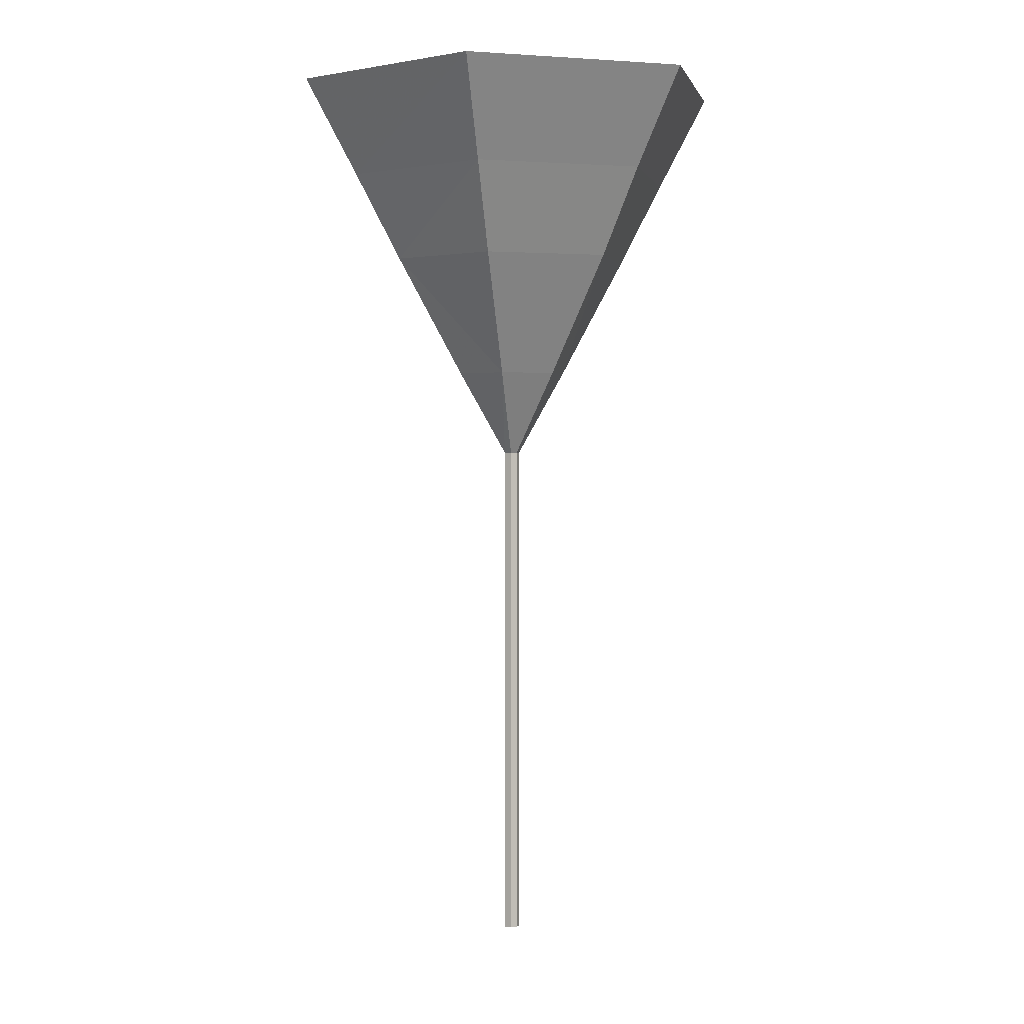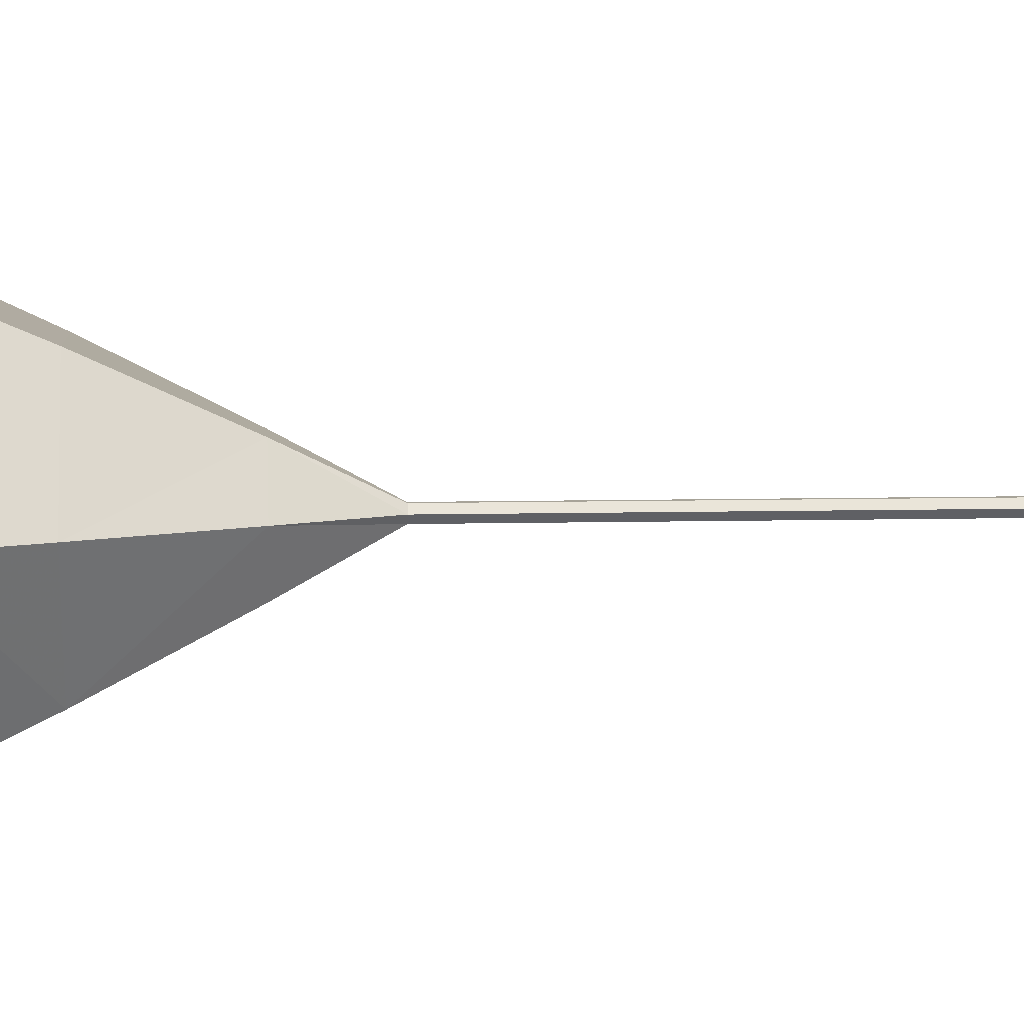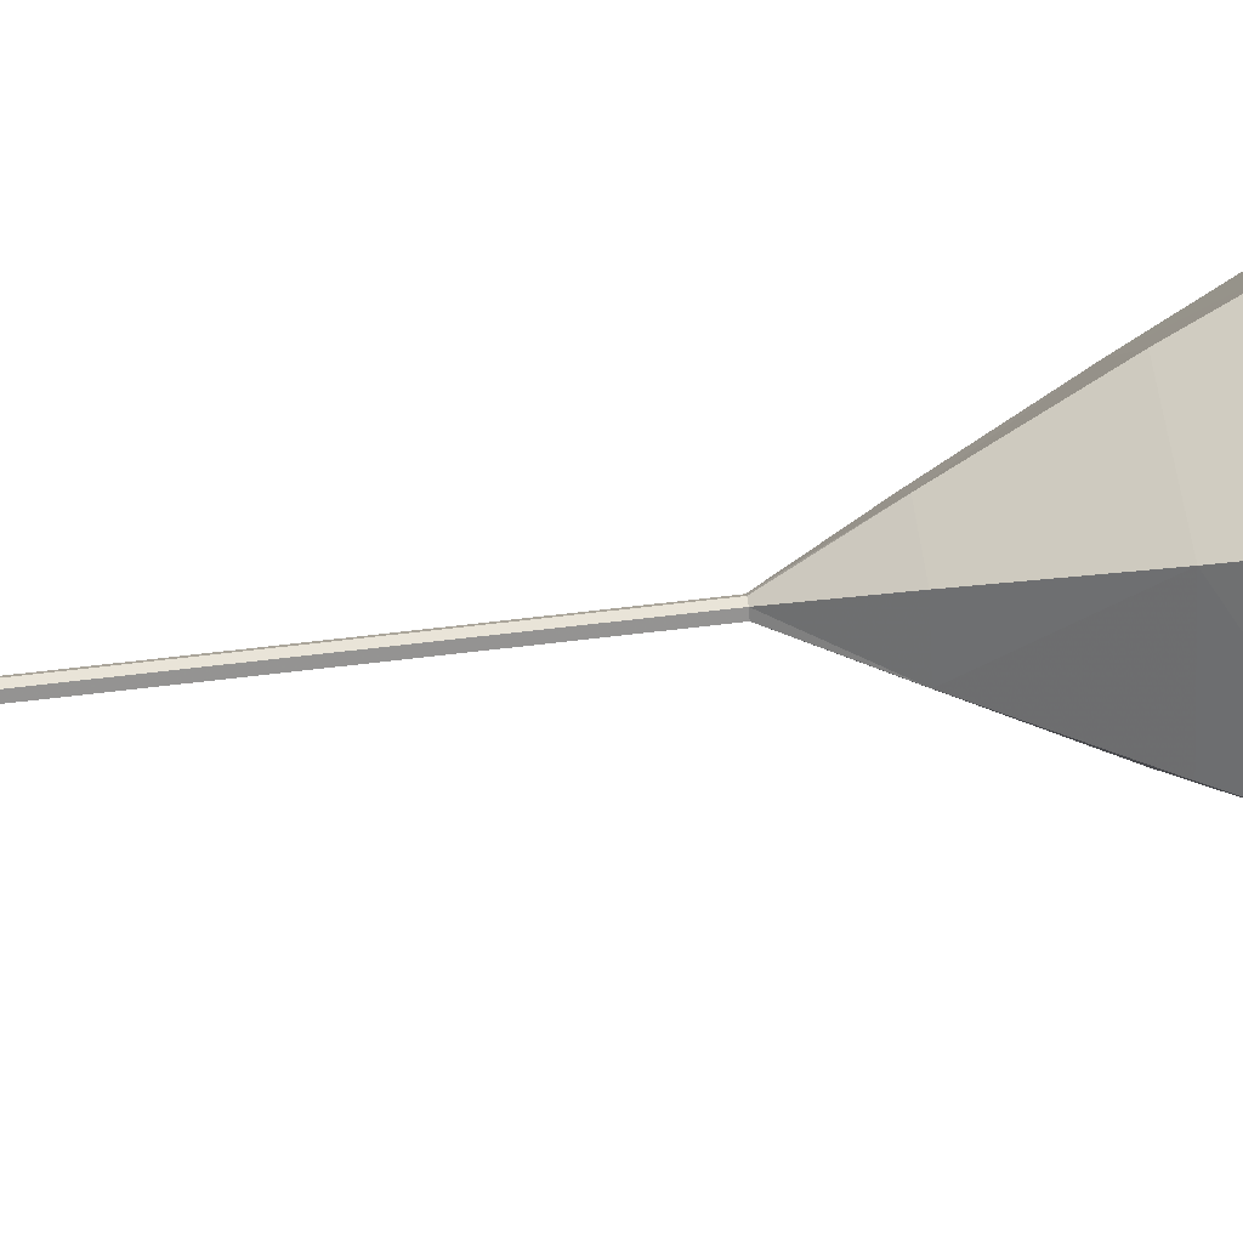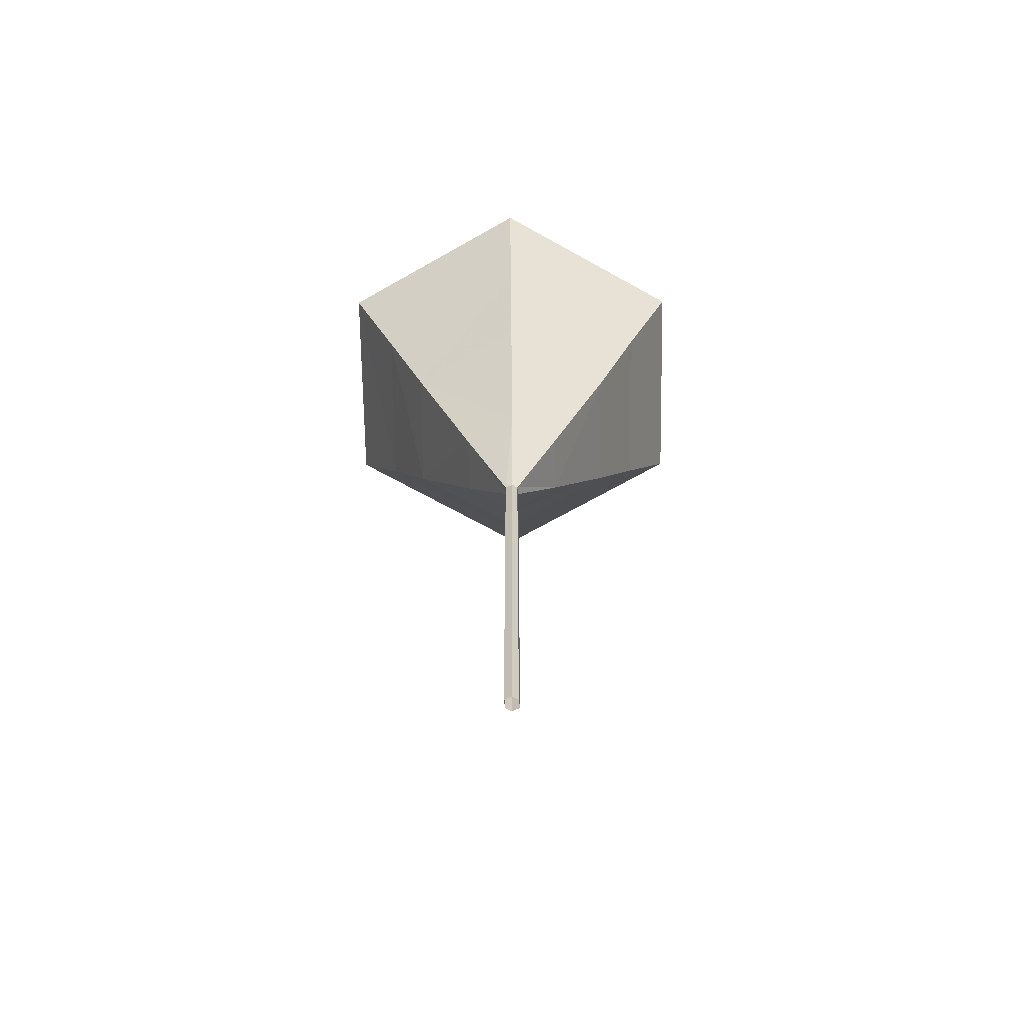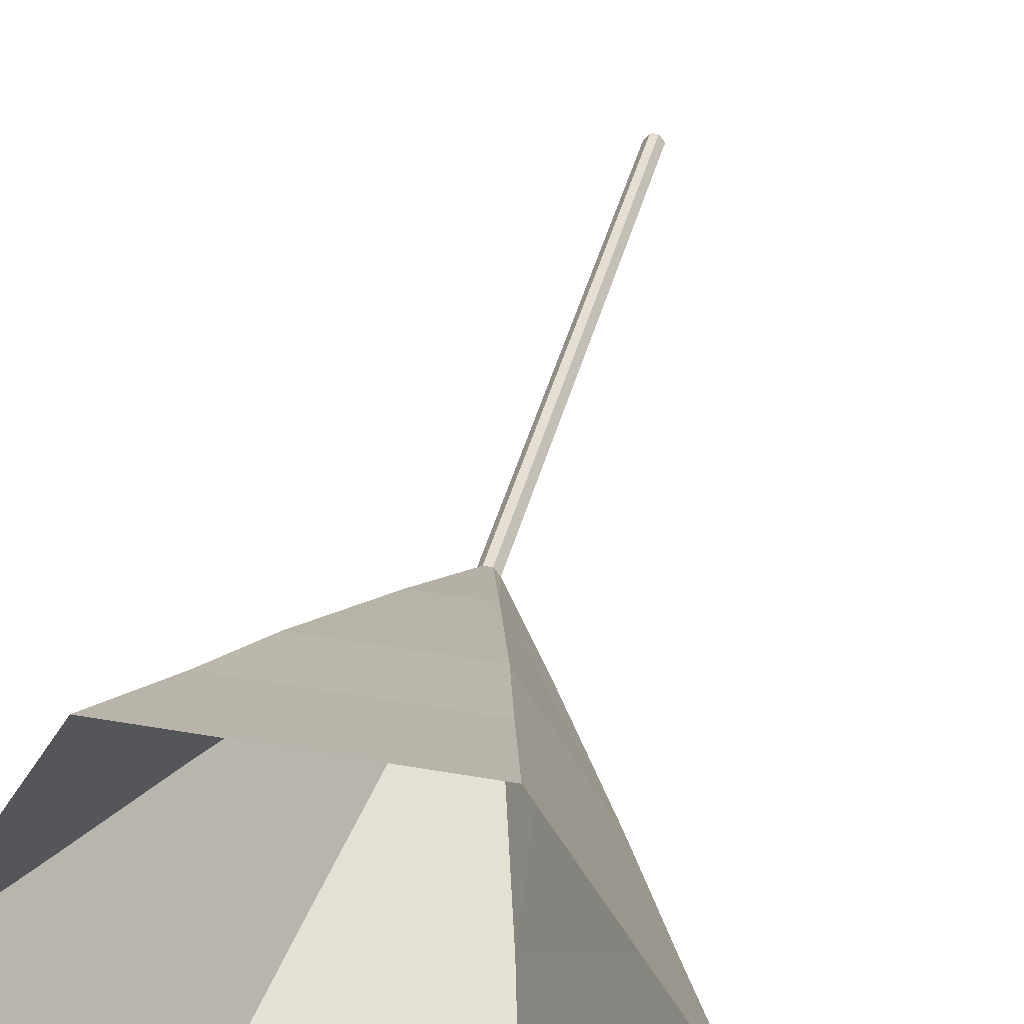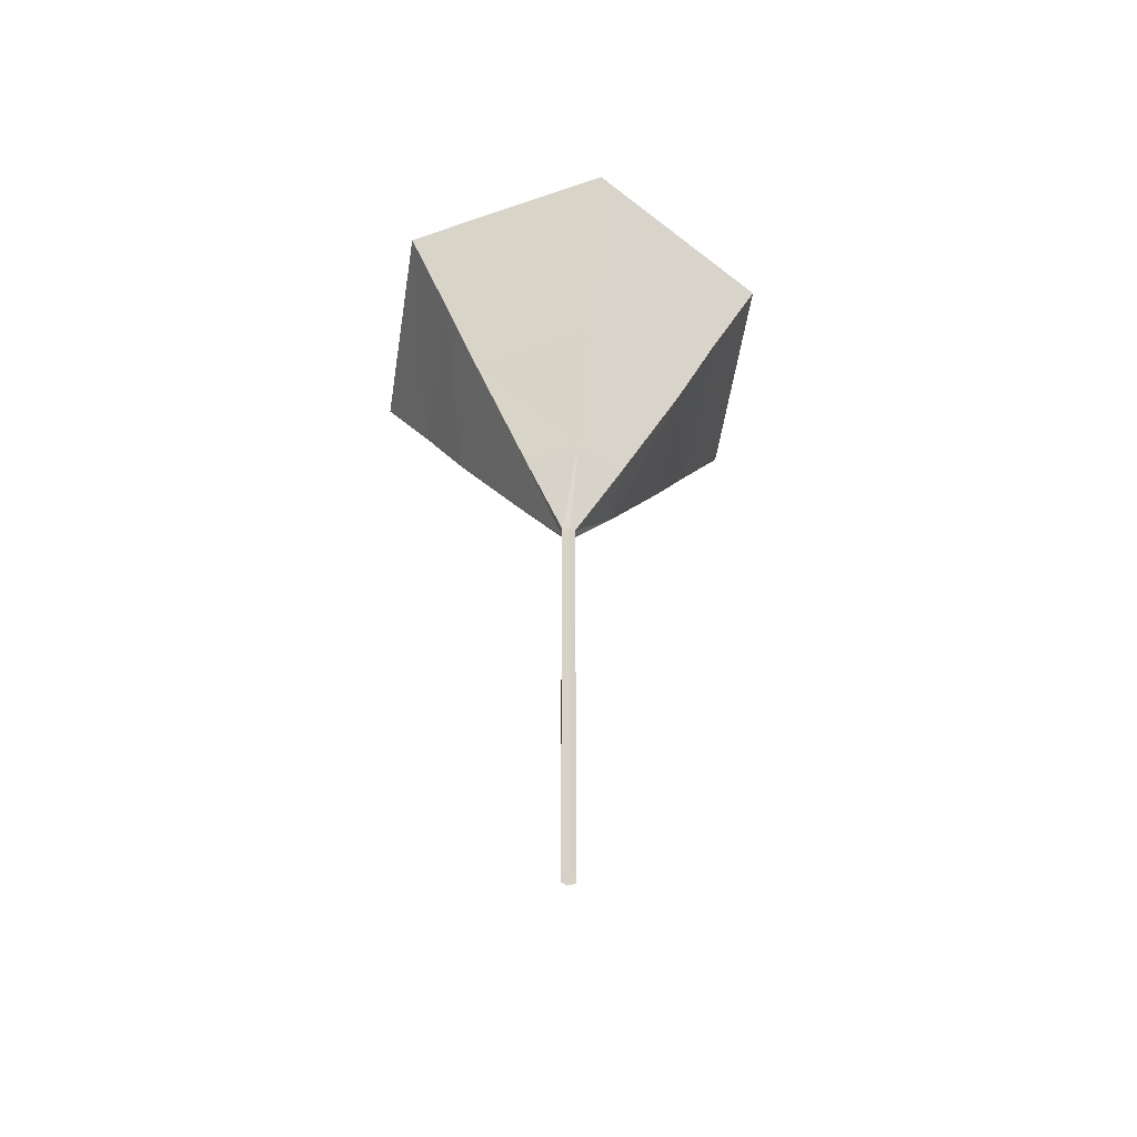
<metadata>
{"format":"obj","ext":"obj","renderer":"f3d","projection":"perspective","resolution":1024,"background":"white","views":[{"elev":2.4,"azim":-18.2,"up":"+Y"},{"elev":6.8,"azim":-94.6,"up":"+Z"},{"elev":60.6,"azim":82.8,"up":"+Z"},{"elev":-68.5,"azim":150.8,"up":"+Y"},{"elev":37.0,"azim":-167.0,"up":"+Z"},{"elev":-56.8,"azim":140.9,"up":"+Y"}]}
</metadata>
<code>
v 0.1406 -1.562 0.2422
v -0.1328 -1.562 0.2422
v -0.01562 -1.977 0.03125
v 0.01562 -1.977 0.03125
v 0.2812 -1.562 0
v 0.3125 -0.9766 0.5234
v -0.2969 -0.9766 0.5234
v 0.6094 -0.9766 0
v 0.8359 -0.5547 0
v 0.4219 -0.5547 0.7109
v 0.4062 -0.5547 -0.7109
v 0.5312 -0.08594 -0.9297
v 1.094 -0.08594 0
v -0.5547 -0.08594 -0.9297
v -0.4219 -0.5547 -0.7109
v -1.094 -0.08594 0
v 0.2969 -0.9766 -0.5234
v -0.3125 -0.9766 -0.5234
v -0.8359 -0.5547 0
v -0.1406 -1.562 -0.2422
v -0.2812 -1.562 0
v -0.6094 -0.9766 0
v -0.03906 -1.977 0
v -0.03906 -4.492 0
v -0.01562 -4.492 0.03125
v 0.01562 -4.492 0.03125
v 0.03906 -1.977 0
v 0.1328 -1.562 -0.2422
v -0.01562 -1.977 -0.03125
v -0.01562 -4.492 -0.03125
v 0.01562 -1.977 -0.03125
v 0.01562 -4.492 -0.03125
v 0.5547 -0.08594 0.9297
v -0.4062 -0.5547 0.7109
v -0.5312 -0.08594 0.9297
v 0.03906 -4.492 0
f 1 2 3
f 1 3 4
f 1 4 5
f 2 21 23
f 2 23 3
f 3 23 24
f 3 24 25
f 3 25 4
f 4 25 26
f 4 26 27
f 4 27 5
f 5 27 28
f 21 20 29
f 21 29 23
f 23 29 30
f 23 30 24
f 27 31 28
f 28 31 20
f 31 29 20
f 29 31 32
f 29 32 30
f 26 36 27
f 27 36 31
f 31 36 32
f 1 5 6
f 1 6 7
f 1 7 2
f 1 2 7
f 1 7 6
f 1 6 5
f 5 6 8
f 5 8 6
f 6 8 9
f 6 9 10
f 6 10 7
f 6 7 10
f 6 10 9
f 6 9 8
f 8 9 11
f 8 11 9
f 9 11 12
f 9 12 13
f 9 13 10
f 9 10 13
f 9 13 12
f 9 12 11
f 11 12 14
f 11 14 12
f 14 11 15
f 14 15 16
f 14 16 15
f 14 15 11
f 11 15 17
f 11 17 15
f 15 17 18
f 15 18 19
f 15 19 16
f 15 16 19
f 15 19 18
f 15 18 17
f 17 18 20
f 17 20 18
f 18 20 21
f 18 21 22
f 18 22 19
f 18 19 22
f 18 22 21
f 18 21 20
f 5 28 8
f 5 8 28
f 28 8 17
f 28 17 8
f 8 17 11
f 8 11 17
f 28 20 17
f 28 17 20
f 13 33 10
f 13 10 33
f 33 10 34
f 33 34 10
f 10 34 7
f 10 7 34
f 34 7 22
f 34 22 7
f 7 22 2
f 7 2 22
f 22 2 21
f 22 21 2
f 19 34 35
f 19 35 16
f 19 16 35
f 19 35 34
f 19 34 22
f 19 22 34
f 33 35 34
f 33 34 35

</code>
